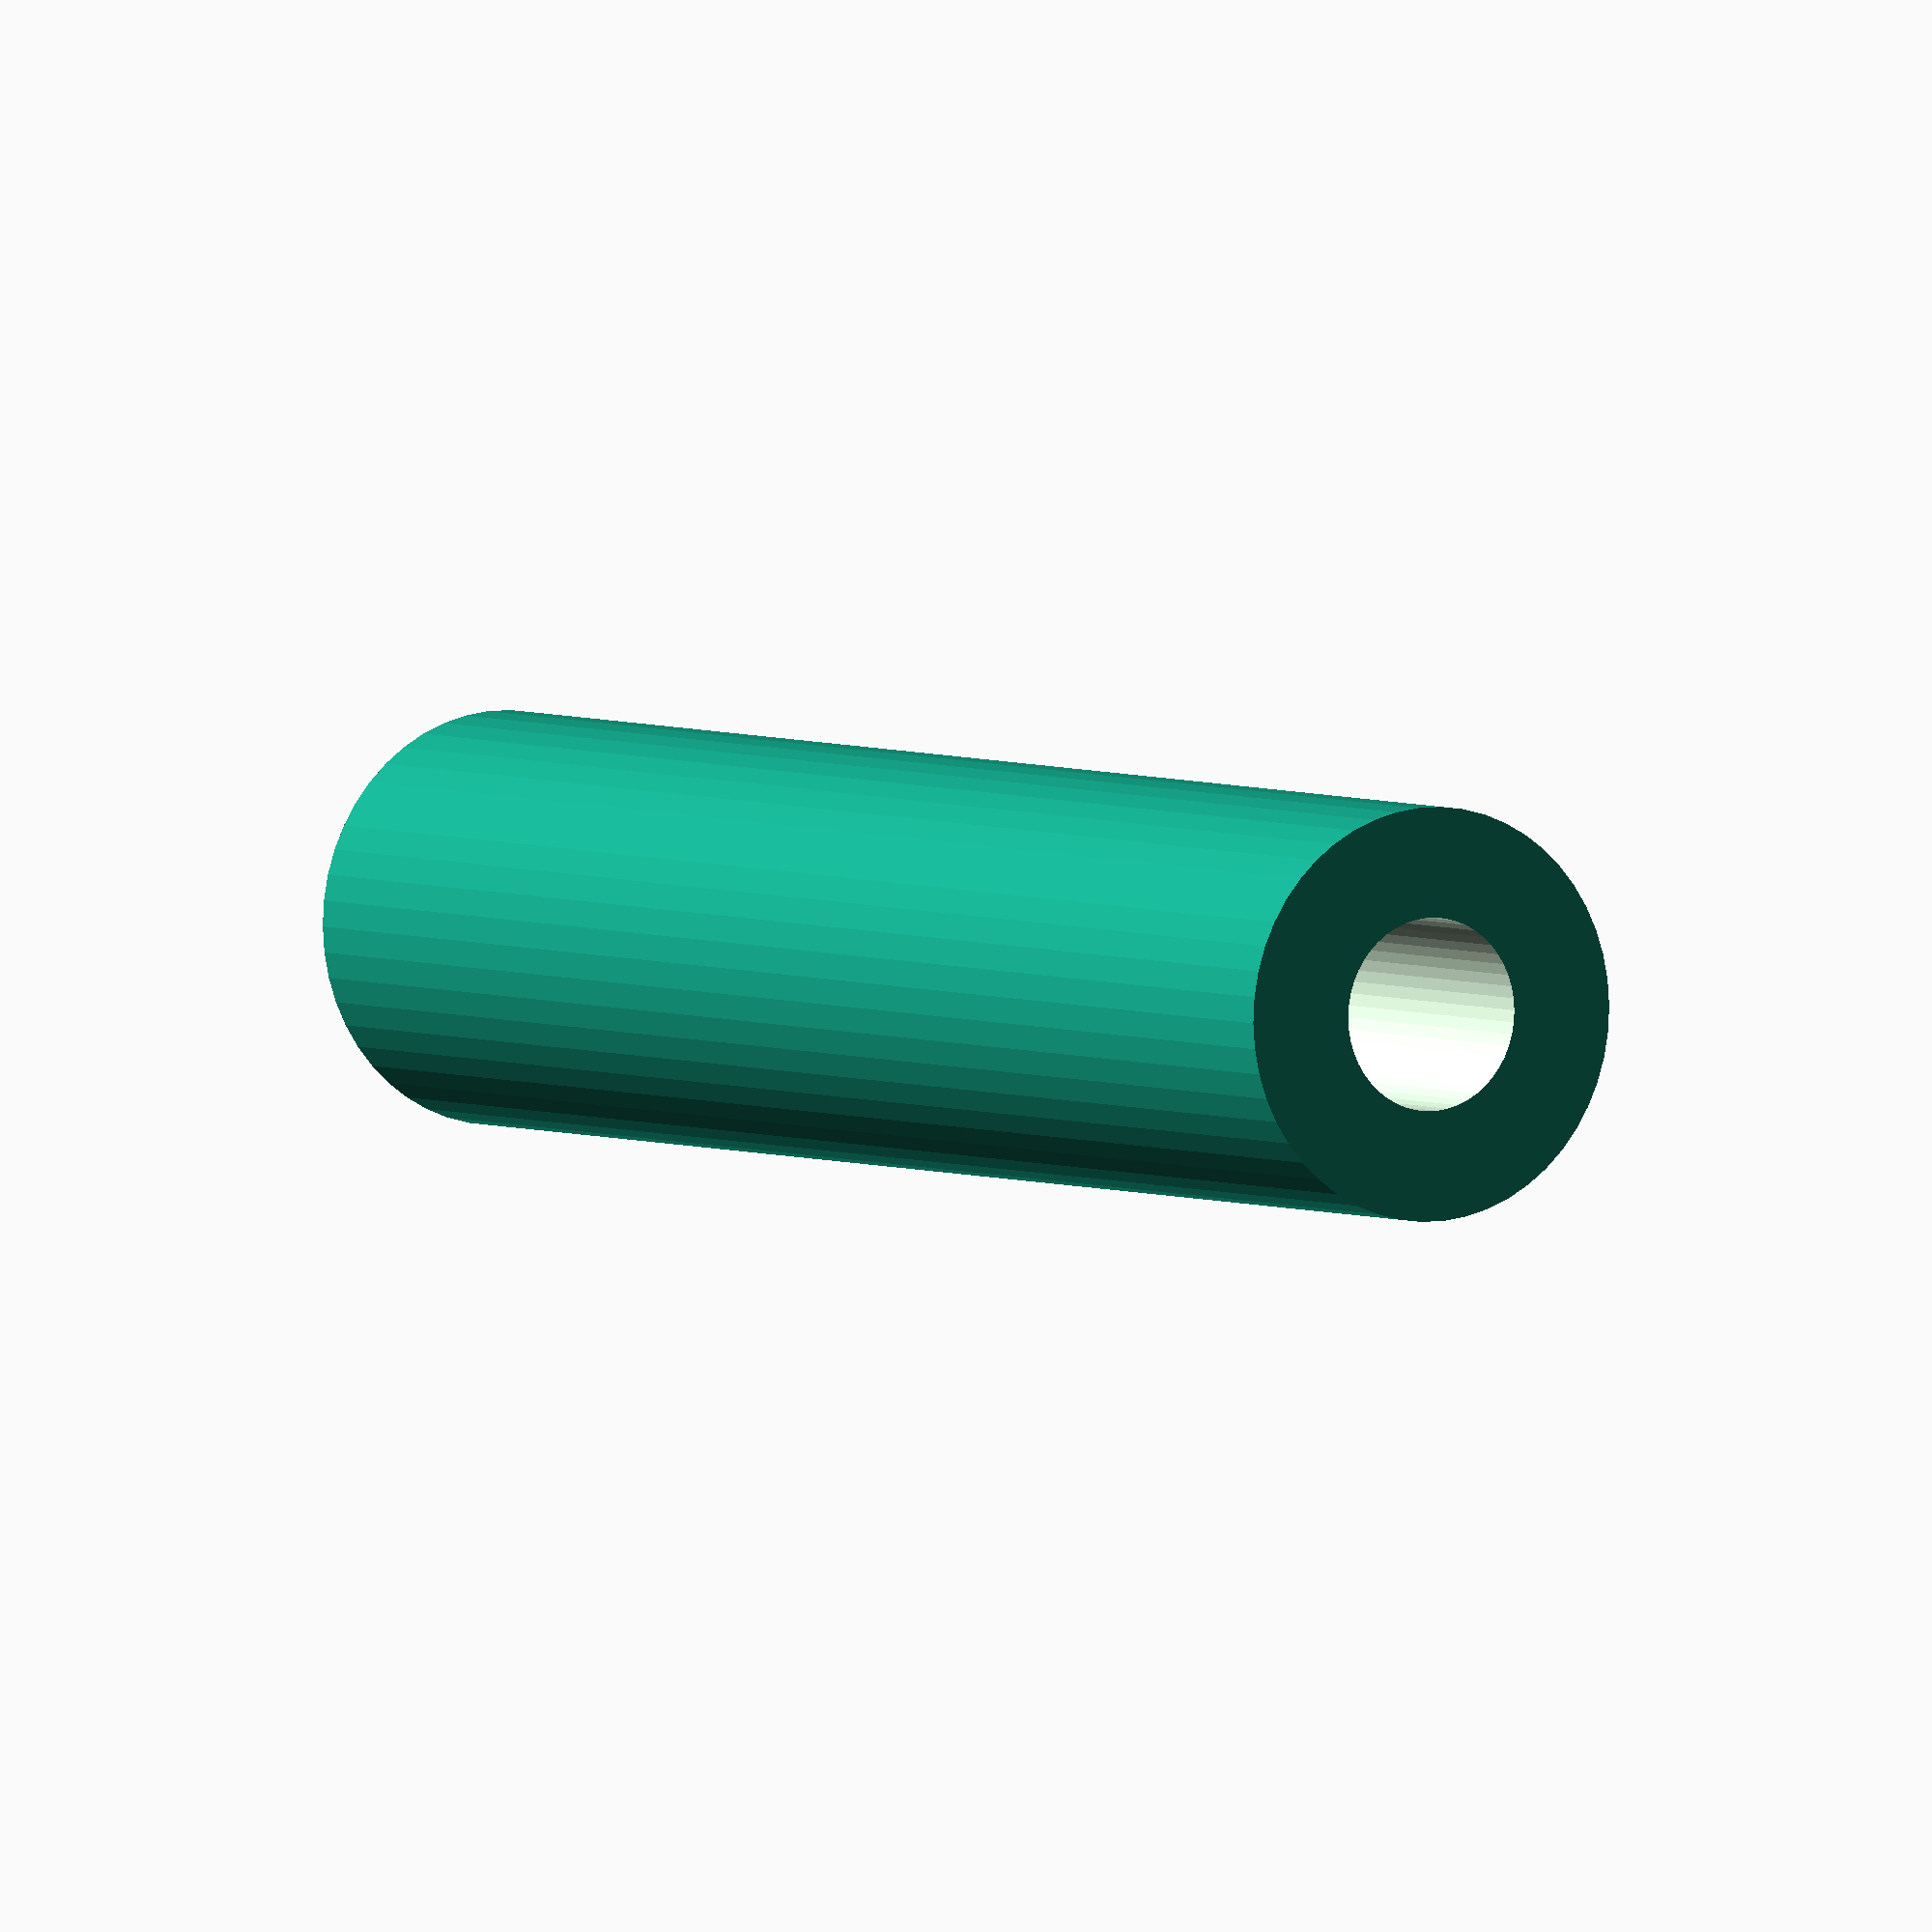
<openscad>
$fn = 50;


difference() {
	union() {
		translate(v = [0, 0, -32.5000000000]) {
			cylinder(h = 65, r = 7.5000000000);
		}
	}
	union() {
		translate(v = [0, 0, -100.0000000000]) {
			cylinder(h = 200, r = 3.5000000000);
		}
	}
}
</openscad>
<views>
elev=176.4 azim=337.8 roll=211.1 proj=o view=solid
</views>
